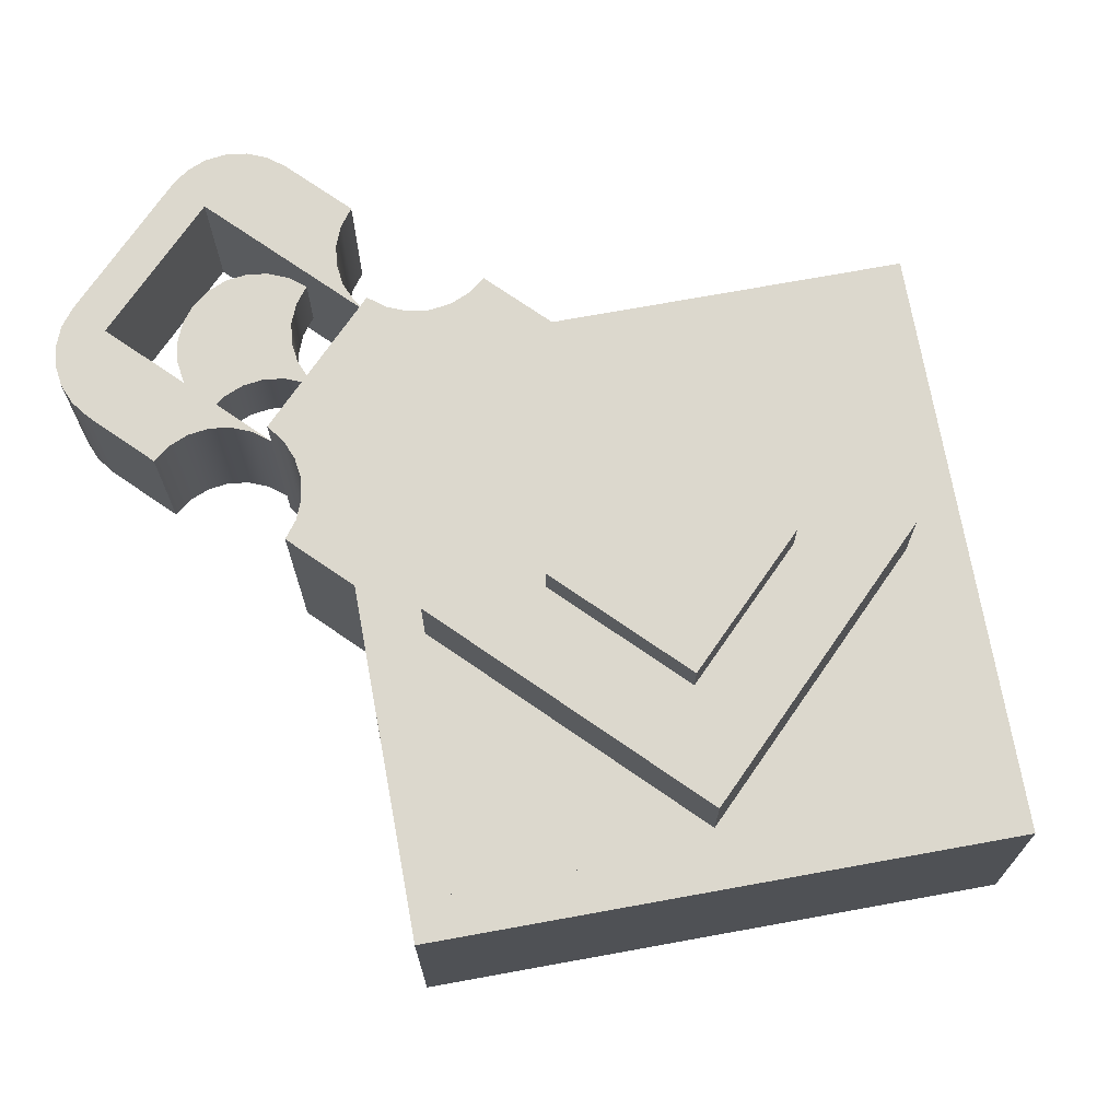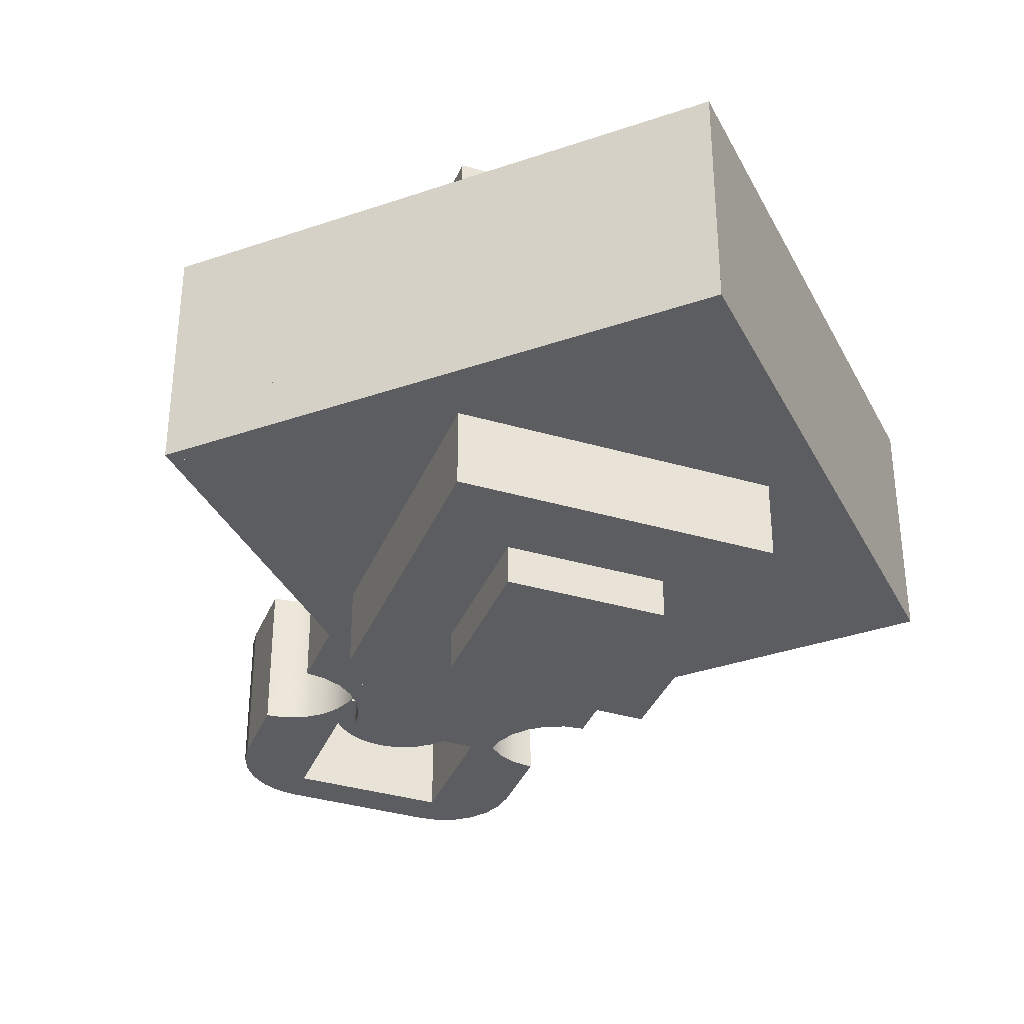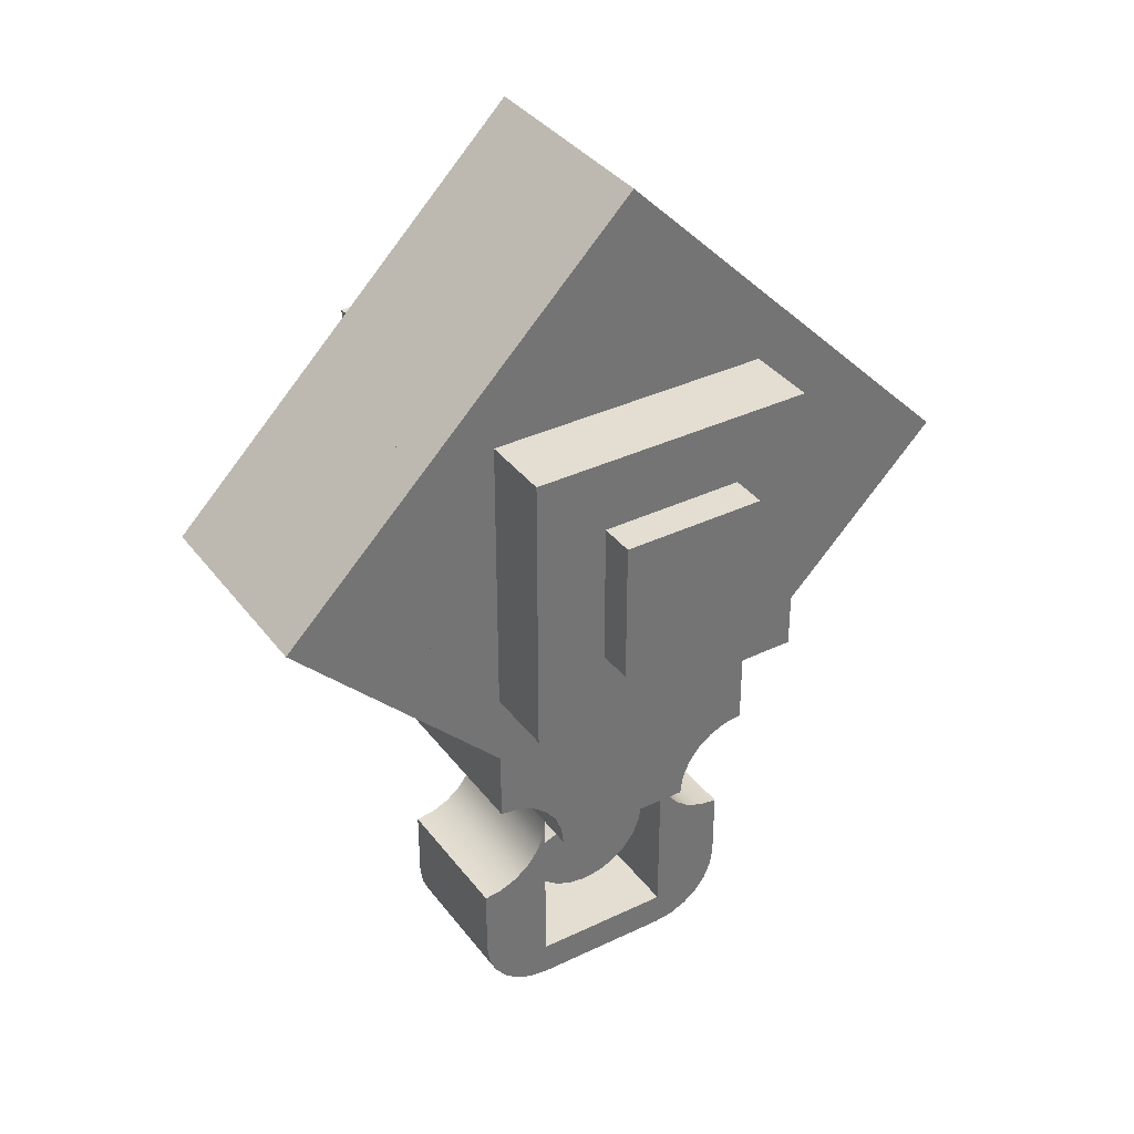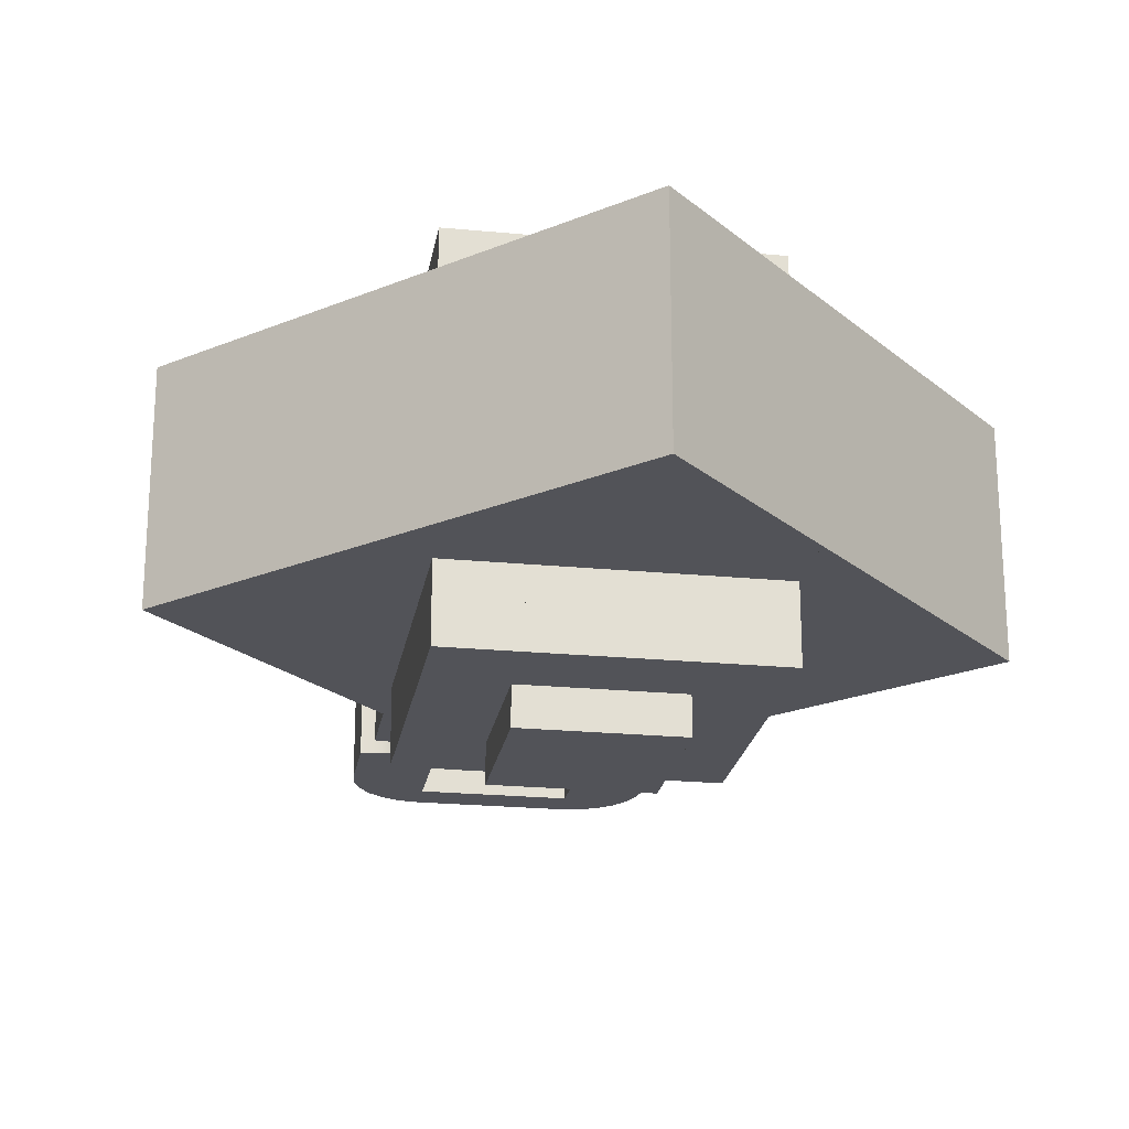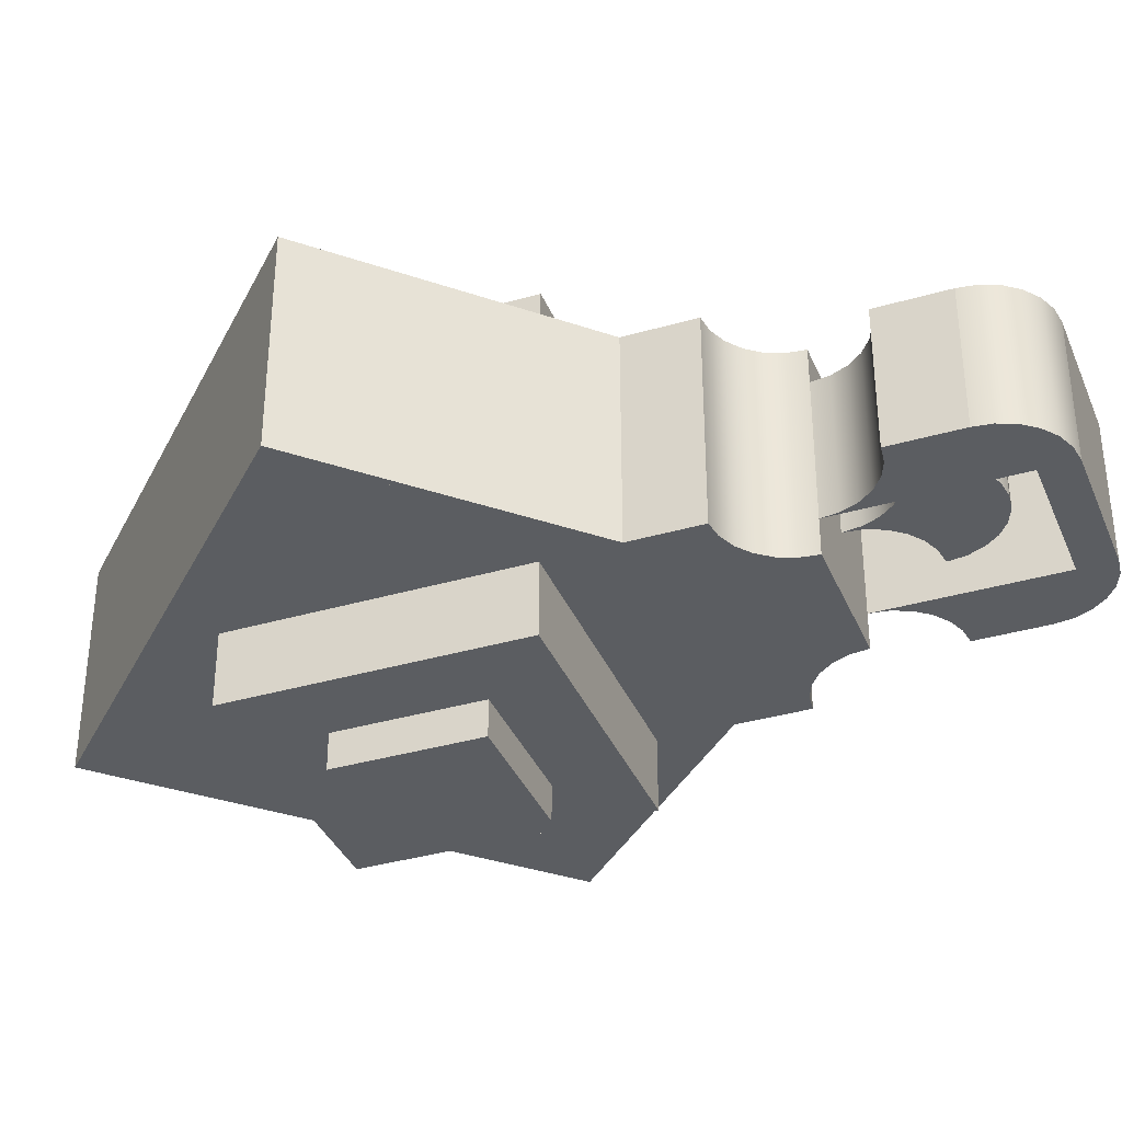
<metadata>
{"format":"obj","ext":"obj","renderer":"f3d","projection":"perspective","resolution":1024,"background":"white","views":[{"elev":72.4,"azim":124.7,"up":"+Z"},{"elev":-36.4,"azim":159.2,"up":"+Z"},{"elev":36.1,"azim":-32.1,"up":"+Y"},{"elev":-22.6,"azim":170.6,"up":"+Z"},{"elev":-36.1,"azim":-69.1,"up":"+Z"}]}
</metadata>
<code>
v 4 1 -1.5
v 4 2 -1.5
v 4 1 1.5
v 4 2 1.5
v 5 1 -1.5
v 5 1 1.5
v 4 0 1.5
v 4 0 -1.5
v 3 2 -1.5
v 3 3 -1.5
v 3 2 1.5
v 3 3 1.5
v 3 -1 1.5
v 3 0 1.5
v 3 -1 -1.5
v 3 0 -1.5
v 2 3 -1.5
v 2 4 -1.5
v 2 3 1.5
v 2 4 1.5
v 2 -2 1.5
v 2 -1 1.5
v 2 -2 -1.5
v 2 -1 -1.5
v 1 -4 -1.5
v 1.034 -3.741 -1.5
v 1 -3 -1.5
v 1.134 -3.5 -1.5
v 1.293 -3.293 -1.5
v 1.5 -3.134 -1.5
v 1.741 -3.034 -1.5
v 2 -3 -1.5
v 1 -4 1.5
v 1 -3 1.5
v 1.034 -3.741 1.5
v 1.134 -3.5 1.5
v 1.293 -3.293 1.5
v 1.5 -3.134 1.5
v 1.741 -3.034 1.5
v 2 -3 1.5
v 1.741 -4.966 -1
v 1.741 -4.966 1
v 1.5 -4.866 -1
v 1.5 -4.866 1
v 1.293 -4.707 -1
v 1.293 -4.707 1
v 1.134 -4.5 1
v 1.134 -4.5 -1
v 1.034 -4.259 1
v 1.034 -4.259 -1
v 2 -5 1
v 2 -5 -1
v 1 -4 1
v 1 -4 -1
v 1 -5 1
v 1 -5 -1
v 1.259 -6.966 1
v 1.259 -6.966 -1
v 1 -7 1
v 1 -7 -1
v 1.5 -6.866 -1
v 1.5 -6.866 1
v 1.707 -6.707 -1
v 1.707 -6.707 1
v 1.866 -6.5 1
v 1.866 -6.5 -1
v 1.966 -6.259 1
v 1.966 -6.259 -1
v 2 -6 1
v 2 -6 -1
v 1 -6 -1
v 1 -6 1
v 0.7412 -4.966 -0.5
v 0.7412 -4.966 0.5
v 0.5 -4.866 -0.5
v 0.5 -4.866 0.5
v 0.2929 -4.707 -0.5
v 0.2929 -4.707 0.5
v 0.134 -4.5 0.5
v 0.134 -4.5 -0.5
v 0.03407 -4.259 0.5
v 0.03407 -4.259 -0.5
v 1 -5 0.5
v 1 -5 -0.5
v 0 -4 0.5
v 0 -4 -0.5
v 0 -5 0.5
v 0 -5 -0.5
v 0.2588 -5.966 0.5
v 0.2588 -5.966 -0.5
v 0 -6 0.5
v 0 -6 -0.5
v 0.5 -5.866 -0.5
v 0.5 -5.866 0.5
v 0.7071 -5.707 -0.5
v 0.7071 -5.707 0.5
v 0.866 -5.5 0.5
v 0.866 -5.5 -0.5
v 0.9659 -5.259 0.5
v 0.9659 -5.259 -0.5
v 5.96e-08 -7 1
v 5.96e-08 -7 -1
v 1 -6.5 -1
v 1 -6.5 1
v 0 -6.5 -1
v 0 -6.5 1
v -1 -5 0.5
v -1 -5 -0.5
v -0.7412 -4.966 -0.5
v -0.7412 -4.966 0.5
v -0.5 -4.866 0.5
v -0.5 -4.866 -0.5
v -0.2929 -4.707 0.5
v -0.2929 -4.707 -0.5
v -0.134 -4.5 -0.5
v -0.134 -4.5 0.5
v -0.03407 -4.259 -0.5
v -0.03407 -4.259 0.5
v -0.5 -5.866 0.5
v -0.5 -5.866 -0.5
v -0.7071 -5.707 0.5
v -0.7071 -5.707 -0.5
v -0.2588 -5.966 -0.5
v -0.2588 -5.966 0.5
v -0.866 -5.5 -0.5
v -0.866 -5.5 0.5
v -0.9659 -5.259 -0.5
v -0.9659 -5.259 0.5
v -1 -7 1
v -1 -7 -1
v -1 -6.5 -1
v -1 -6.5 1
v 0 -7 -1
v 0 -7 1
v -1 -4 1.5
v -1.034 -3.741 1.5
v -1 -3 1.5
v -1.134 -3.5 1.5
v -1.293 -3.293 1.5
v -1.5 -3.134 1.5
v -1.741 -3.034 1.5
v -2 -3 1.5
v -1.134 -3.5 -1.5
v -1.293 -3.293 -1.5
v -1.5 -3.134 -1.5
v -1.741 -3.034 -1.5
v -1.034 -3.741 -1.5
v -1 -4 -1.5
v -2 -3 -1.5
v -1 -3 -1.5
v -1 -5 1
v -1 -5 -1
v -2 -5 1
v -2 -5 -1
v -1 -4 -1
v -1 -4 1
v -1.741 -4.966 -1
v -1.741 -4.966 1
v -1.5 -4.866 1
v -1.5 -4.866 -1
v -1.293 -4.707 1
v -1.293 -4.707 -1
v -1.134 -4.5 -1
v -1.134 -4.5 1
v -1.034 -4.259 -1
v -1.034 -4.259 1
v -1.5 -6.866 1
v -1.5 -6.866 -1
v -1.707 -6.707 1
v -1.707 -6.707 -1
v -1.259 -6.966 -1
v -1.259 -6.966 1
v -1 -7 -1
v -1 -7 1
v -1.866 -6.5 -1
v -1.866 -6.5 1
v -1.966 -6.259 -1
v -1.966 -6.259 1
v -2 -6 -1
v -2 -6 1
v -1 -6 -1
v -1 -6 1
v -2 3 1.5
v -2 3 -1.5
v -3 3 1.5
v -3 3 -1.5
v -2 4 1.5
v -2 4 -1.5
v -2 -1 -1.5
v -2 -2 -1.5
v -2 -1 1.5
v -2 -2 1.5
v -3 -1 1.5
v -3 -1 -1.5
v -3 2 1.5
v -3 2 -1.5
v -4 2 1.5
v -4 2 -1.5
v -3 0 -1.5
v -3 0 1.5
v -4 0 1.5
v -4 0 -1.5
v -4 1 1.5
v -4 1 -1.5
v -5 1 1.5
v -5 1 -1.5
v 2 -1 2.5
v 2 -1 -2.5
v 1 -1 2.5
v 1 -1 -2.5
v 1 3 -2.5
v 1 3 2.5
v 2 3 -2.5
v 2 3 2.5
v 1 2 2.5
v 1 2 -2.5
v -2 2 2.5
v -2 2 -2.5
v -2 3 -2.5
v -2 3 2.5
v 1 0 3
v 1 0 -3
v -1 0 3
v -1 0 -3
v -1 2 -3
v -1 2 3
v 1 2 -3
v 1 2 3
v -1 -1 2.5
v -1 -1 -2.5
v -2 -1 2.5
v -2 -1 -2.5
v -1 2 -2.5
v -1 2 2.5
v -1 0 -2.5
v -1 0 2.5
v 1 0 -2.5
v 1 0 2.5
v 1 4 -1.5
v 1 5 -1.5
v 1 4 1.5
v 1 5 1.5
v 0 5 -1.5
v 0 6 -1.5
v 0 5 1.5
v 0 6 1.5
v -1 5 1.5
v -1 5 -1.5
v -1 4 1.5
v -1 4 -1.5
f 3 2 1
f 2 3 4
f 2 5 1
f 2 6 5
f 6 2 4
f 4 3 6
f 3 5 6
f 5 3 1
f 3 7 6
f 7 5 6
f 5 7 8
f 1 6 5
f 6 1 3
f 7 1 8
f 1 7 3
f 1 5 8
f 11 10 9
f 10 11 12
f 10 2 9
f 10 4 2
f 4 10 12
f 12 11 4
f 11 2 4
f 2 11 9
f 14 13 7
f 13 8 7
f 8 13 15
f 16 7 8
f 7 16 14
f 13 16 15
f 16 13 14
f 16 8 15
f 19 18 17
f 18 19 20
f 18 10 17
f 18 12 10
f 12 18 20
f 20 19 12
f 19 10 12
f 10 19 17
f 22 21 13
f 21 15 13
f 15 21 23
f 24 13 15
f 13 24 22
f 21 24 23
f 24 21 22
f 24 15 23
f 27 26 25
f 26 27 28
f 28 27 29
f 29 27 30
f 30 27 31
f 31 27 32
f 35 34 33
f 34 35 36
f 34 36 37
f 34 37 38
f 34 38 39
f 34 39 40
f 35 25 26
f 25 35 33
f 26 36 35
f 36 26 28
f 28 37 36
f 37 28 29
f 30 37 29
f 37 30 38
f 31 38 30
f 38 31 39
f 32 39 31
f 39 32 40
f 33 27 25
f 27 33 34
f 27 40 32
f 40 27 34
f 43 42 41
f 42 43 44
f 45 44 43
f 44 45 46
f 45 47 46
f 47 45 48
f 48 49 47
f 49 48 50
f 51 41 42
f 41 51 52
f 50 53 49
f 53 50 54
f 55 52 51
f 52 55 56
f 56 41 52
f 41 56 43
f 43 56 45
f 45 56 48
f 48 56 50
f 50 56 54
f 55 54 56
f 54 55 53
f 55 49 53
f 49 55 47
f 47 55 46
f 46 55 44
f 44 55 42
f 42 55 51
f 59 58 57
f 58 59 60
f 61 57 58
f 57 61 62
f 63 62 61
f 62 63 64
f 63 65 64
f 65 63 66
f 66 67 65
f 67 66 68
f 68 69 67
f 69 68 70
f 59 71 60
f 71 59 72
f 71 69 70
f 69 71 72
f 71 58 60
f 58 71 61
f 61 71 63
f 63 71 66
f 66 71 68
f 68 71 70
f 57 72 59
f 72 57 62
f 72 62 64
f 72 64 65
f 72 65 67
f 72 67 69
f 75 74 73
f 74 75 76
f 77 76 75
f 76 77 78
f 77 79 78
f 79 77 80
f 80 81 79
f 81 80 82
f 83 73 74
f 73 83 84
f 82 85 81
f 85 82 86
f 87 84 83
f 84 87 88
f 88 73 84
f 73 88 75
f 75 88 77
f 77 88 80
f 80 88 82
f 82 88 86
f 87 86 88
f 86 87 85
f 87 81 85
f 81 87 79
f 79 87 78
f 78 87 76
f 76 87 74
f 74 87 83
f 91 90 89
f 90 91 92
f 93 89 90
f 89 93 94
f 95 94 93
f 94 95 96
f 95 97 96
f 97 95 98
f 98 99 97
f 99 98 100
f 100 83 99
f 83 100 84
f 91 88 92
f 88 91 87
f 88 83 84
f 83 88 87
f 88 90 92
f 90 88 93
f 93 88 95
f 95 88 98
f 98 88 100
f 100 88 84
f 89 87 91
f 87 89 94
f 87 94 96
f 87 96 97
f 87 97 99
f 87 99 83
f 101 60 59
f 60 101 102
f 105 104 103
f 104 105 106
f 105 60 102
f 60 105 103
f 101 105 102
f 105 101 106
f 59 106 101
f 106 59 104
f 104 60 103
f 60 104 59
f 107 88 87
f 88 107 108
f 85 88 86
f 88 85 87
f 108 110 109
f 110 108 107
f 111 109 110
f 109 111 112
f 113 112 111
f 112 113 114
f 113 115 114
f 115 113 116
f 116 117 115
f 117 116 118
f 118 86 117
f 86 118 85
f 109 88 108
f 88 109 112
f 88 112 114
f 88 114 115
f 88 115 117
f 88 117 86
f 87 110 107
f 110 87 111
f 111 87 113
f 113 87 116
f 116 87 118
f 118 87 85
f 121 120 119
f 120 121 122
f 123 119 120
f 119 123 124
f 92 124 123
f 124 92 91
f 121 125 122
f 125 121 126
f 126 127 125
f 127 126 128
f 128 108 127
f 108 128 107
f 108 87 88
f 87 108 107
f 87 92 88
f 92 87 91
f 123 88 92
f 88 123 120
f 88 120 122
f 88 122 125
f 88 125 127
f 88 127 108
f 87 124 91
f 124 87 119
f 119 87 121
f 121 87 126
f 126 87 128
f 128 87 107
f 129 102 101
f 102 129 130
f 131 106 105
f 106 131 132
f 131 102 130
f 102 131 105
f 129 131 130
f 131 129 132
f 101 132 129
f 132 101 106
f 106 133 105
f 133 106 134
f 137 136 135
f 136 137 138
f 138 137 139
f 139 137 140
f 140 137 141
f 141 137 142
f 138 144 143
f 144 138 139
f 140 144 139
f 144 140 145
f 141 145 140
f 145 141 146
f 143 136 138
f 136 143 147
f 147 135 136
f 135 147 148
f 142 146 141
f 146 142 149
f 147 150 148
f 150 147 143
f 150 143 144
f 150 144 145
f 150 145 146
f 150 146 149
f 137 148 150
f 148 137 135
f 149 137 150
f 137 149 142
f 153 152 151
f 152 153 154
f 156 152 155
f 152 156 151
f 154 158 157
f 158 154 153
f 159 157 158
f 157 159 160
f 161 160 159
f 160 161 162
f 161 163 162
f 163 161 164
f 164 165 163
f 165 164 166
f 166 155 165
f 155 166 156
f 157 152 154
f 152 157 160
f 152 160 162
f 152 162 163
f 152 163 165
f 152 165 155
f 151 158 153
f 158 151 159
f 159 151 161
f 161 151 164
f 164 151 166
f 166 151 156
f 169 168 167
f 168 169 170
f 171 167 168
f 167 171 172
f 173 172 171
f 172 173 174
f 169 175 170
f 175 169 176
f 176 177 175
f 177 176 178
f 178 179 177
f 179 178 180
f 179 182 181
f 182 179 180
f 182 173 181
f 173 182 174
f 171 181 130
f 181 171 168
f 181 168 170
f 181 170 175
f 181 175 177
f 181 177 179
f 182 172 129
f 172 182 167
f 167 182 169
f 169 182 176
f 176 182 178
f 178 182 180
f 185 184 183
f 184 185 186
f 187 185 183
f 188 184 186
f 187 184 188
f 184 187 183
f 185 188 186
f 188 185 187
f 191 190 189
f 190 191 192
f 193 192 191
f 192 194 190
f 194 192 193
f 194 189 190
f 194 191 189
f 191 194 193
f 197 196 195
f 196 197 198
f 185 197 195
f 186 196 198
f 185 196 186
f 196 185 195
f 197 186 198
f 186 197 185
f 200 194 199
f 194 200 193
f 201 193 200
f 193 202 194
f 202 193 201
f 202 199 194
f 202 200 199
f 200 202 201
f 205 204 203
f 204 205 206
f 197 205 203
f 198 204 206
f 197 204 198
f 204 197 203
f 205 198 206
f 198 205 197
f 203 202 204
f 202 203 201
f 205 201 203
f 201 206 202
f 206 201 205
f 206 204 202
f 206 203 204
f 203 206 205
f 183 17 19
f 17 183 184
f 183 188 184
f 188 183 187
f 188 17 184
f 17 188 18
f 20 183 19
f 183 20 187
f 20 17 18
f 17 20 19
f 188 20 18
f 20 188 187
f 22 15 13
f 15 22 24
f 22 17 24
f 17 22 19
f 17 15 24
f 15 17 10
f 12 22 13
f 22 12 19
f 12 15 10
f 15 12 13
f 17 12 10
f 12 17 19
f 209 208 207
f 208 209 210
f 209 211 210
f 211 209 212
f 211 208 210
f 208 211 213
f 214 209 207
f 209 214 212
f 214 208 213
f 208 214 207
f 211 214 213
f 214 211 212
f 217 216 215
f 216 217 218
f 217 219 218
f 219 217 220
f 219 216 218
f 216 219 211
f 212 217 215
f 217 212 220
f 212 216 211
f 216 212 215
f 219 212 211
f 212 219 220
f 193 189 191
f 189 193 194
f 193 186 194
f 186 193 185
f 186 189 194
f 189 186 184
f 183 193 191
f 193 183 185
f 183 189 184
f 189 183 191
f 186 183 184
f 183 186 185
f 14 8 7
f 8 14 16
f 14 9 16
f 9 14 11
f 9 8 16
f 8 9 2
f 4 14 7
f 14 4 11
f 4 8 2
f 8 4 7
f 9 4 2
f 4 9 11
f 223 222 221
f 222 223 224
f 223 225 224
f 225 223 226
f 225 222 224
f 222 225 227
f 228 223 221
f 223 228 226
f 228 222 227
f 222 228 221
f 225 228 227
f 228 225 226
f 231 230 229
f 230 231 232
f 231 218 232
f 218 231 217
f 218 230 232
f 230 218 233
f 234 231 229
f 231 234 217
f 234 230 233
f 230 234 229
f 218 234 233
f 234 218 217
f 201 199 200
f 199 201 202
f 201 198 202
f 198 201 197
f 198 199 202
f 199 198 196
f 195 201 200
f 201 195 197
f 195 199 196
f 199 195 200
f 198 195 196
f 195 198 197
f 229 210 209
f 210 229 230
f 229 235 230
f 235 229 236
f 235 210 230
f 210 235 237
f 238 229 209
f 229 238 236
f 238 210 237
f 210 238 209
f 235 238 237
f 238 235 236
f 142 32 40
f 32 142 149
f 142 189 149
f 189 142 191
f 189 32 149
f 32 189 24
f 22 142 40
f 142 22 191
f 22 32 24
f 32 22 40
f 189 22 24
f 22 189 191
f 135 25 33
f 25 135 148
f 135 150 148
f 150 135 137
f 150 25 148
f 25 150 27
f 34 135 33
f 135 34 137
f 34 25 27
f 25 34 33
f 150 34 27
f 34 150 137
f 72 70 69
f 70 72 71
f 72 56 71
f 56 72 55
f 56 70 71
f 70 56 52
f 51 72 69
f 72 51 55
f 51 70 52
f 70 51 69
f 56 51 52
f 51 56 55
f 180 181 182
f 181 180 179
f 180 154 179
f 154 180 153
f 154 181 179
f 181 154 152
f 151 180 182
f 180 151 153
f 151 181 152
f 181 151 182
f 154 151 152
f 151 154 153
f 217 216 215
f 216 217 218
f 217 219 218
f 219 217 220
f 219 216 218
f 216 219 211
f 212 217 215
f 217 212 220
f 212 216 211
f 216 212 215
f 219 212 211
f 212 219 220
f 241 240 239
f 240 241 242
f 240 18 239
f 240 20 18
f 20 240 242
f 242 241 20
f 241 18 20
f 18 241 239
f 245 244 243
f 244 245 246
f 244 240 243
f 244 242 240
f 242 244 246
f 246 245 242
f 245 240 242
f 240 245 243
f 247 243 245
f 243 247 248
f 246 247 245
f 244 243 248
f 246 243 244
f 243 246 245
f 247 244 248
f 244 247 246
f 187 250 249
f 250 187 188
f 247 187 249
f 248 250 188
f 247 250 248
f 250 247 249
f 187 248 188
f 248 187 247
f 249 239 241
f 239 249 250
f 249 248 250
f 248 249 247
f 248 239 250
f 239 248 240
f 242 249 241
f 249 242 247
f 242 239 240
f 239 242 241
f 248 242 240
f 242 248 247

</code>
